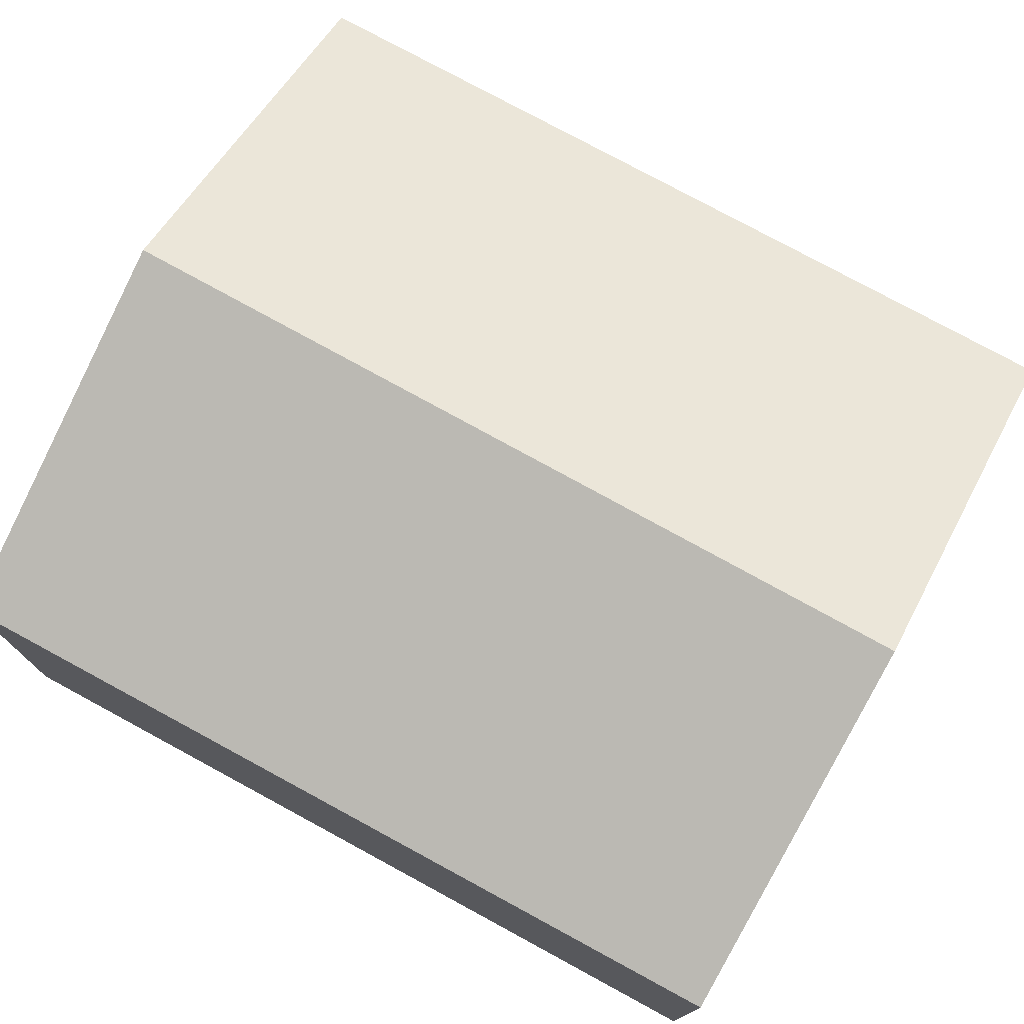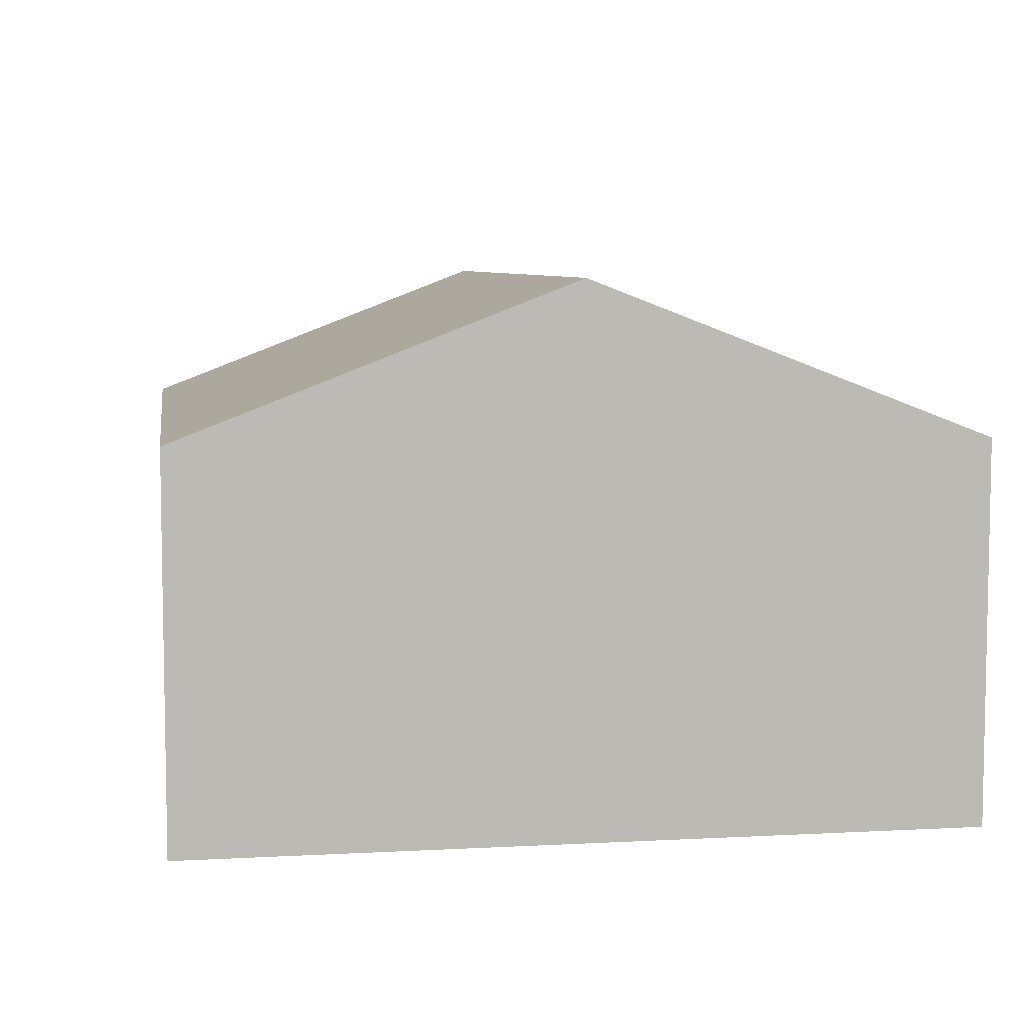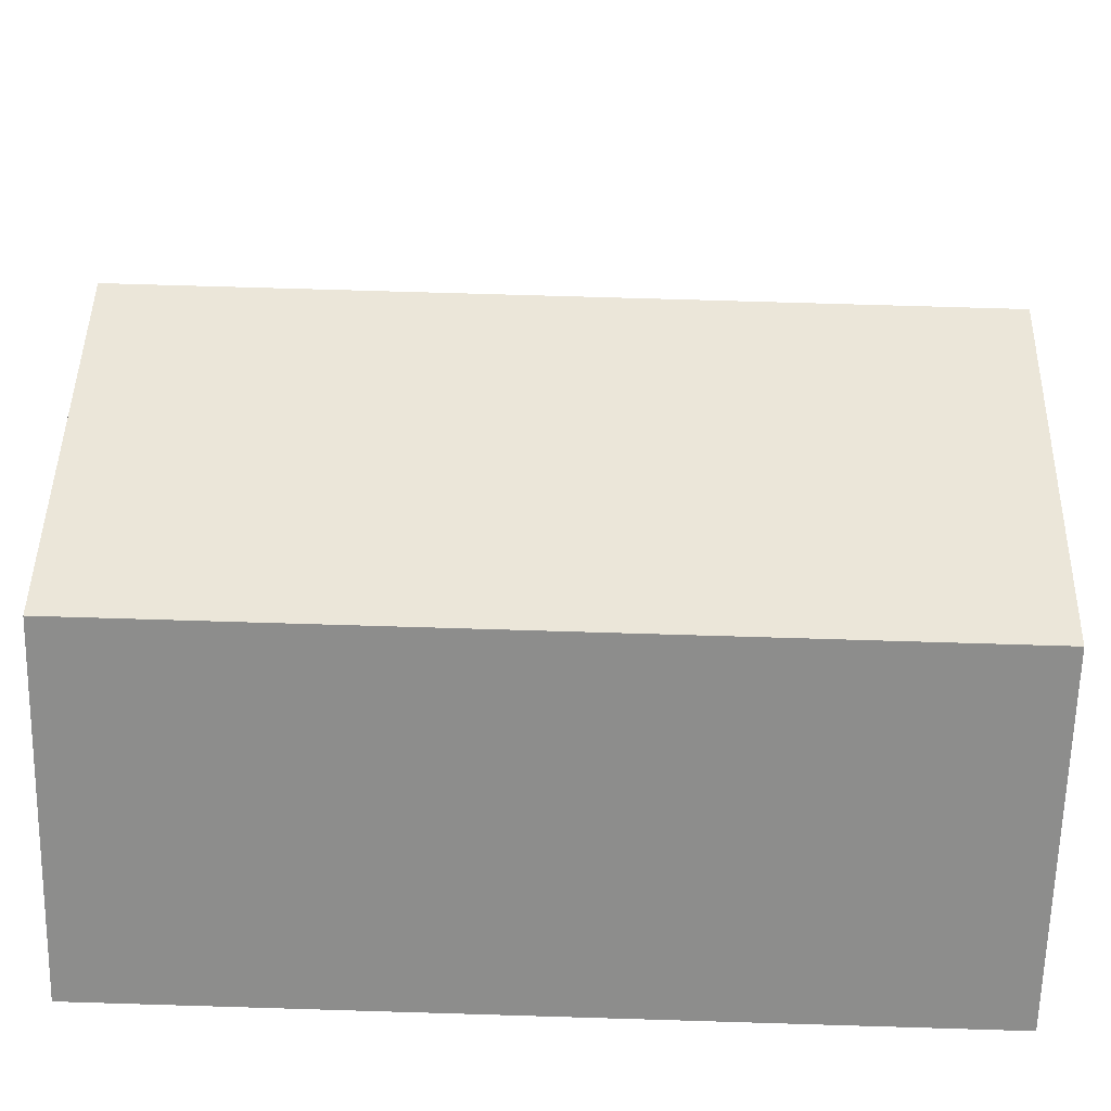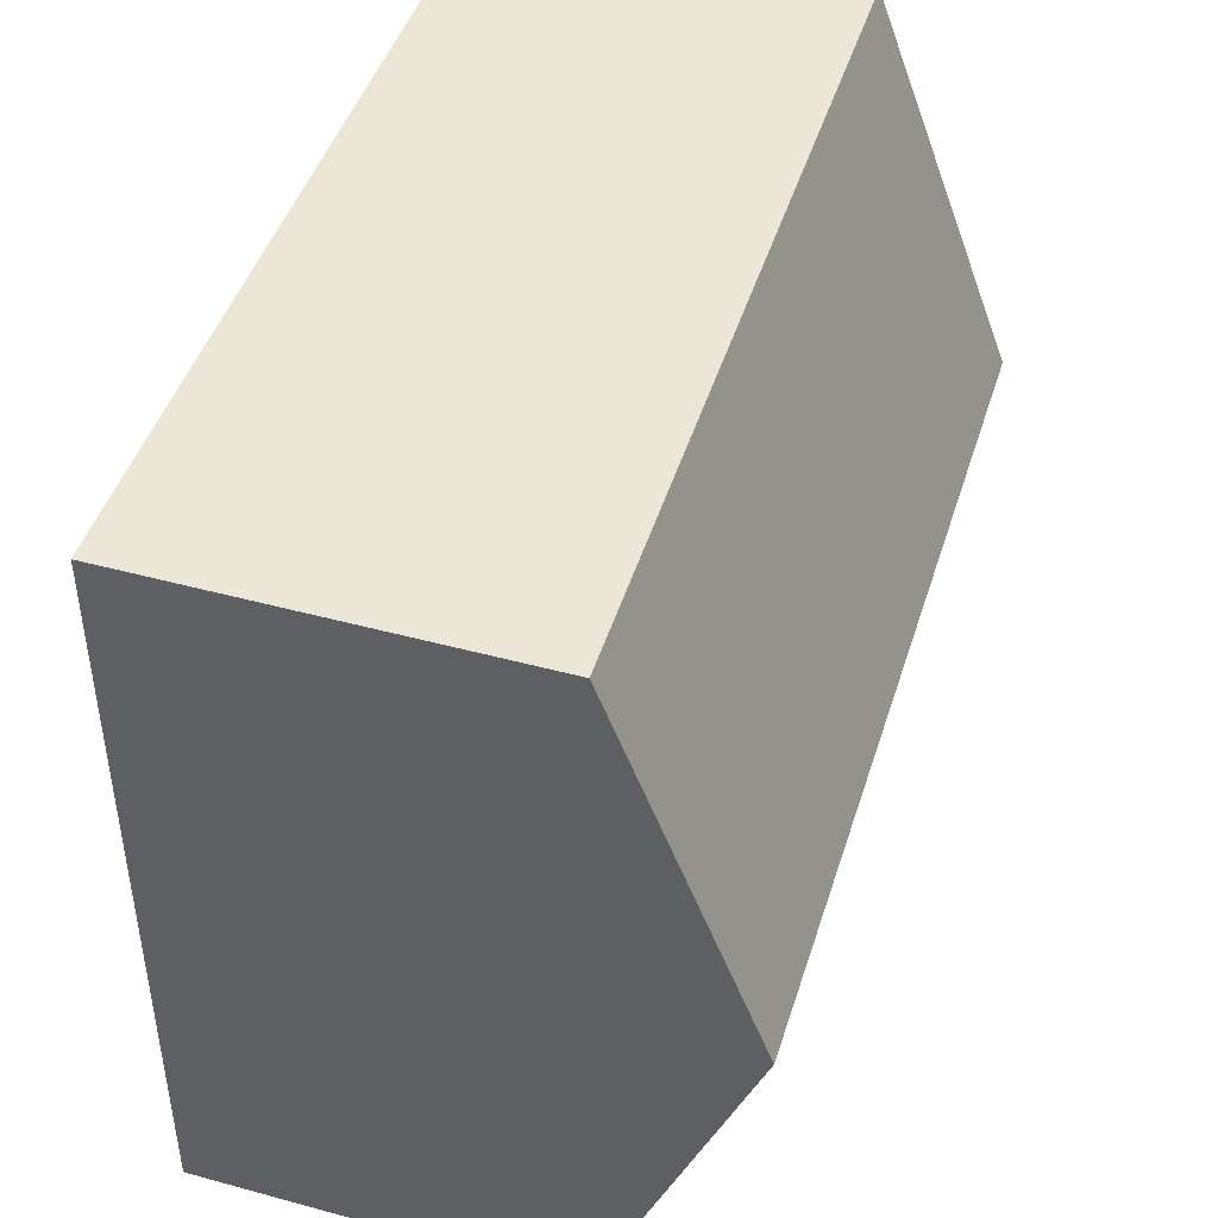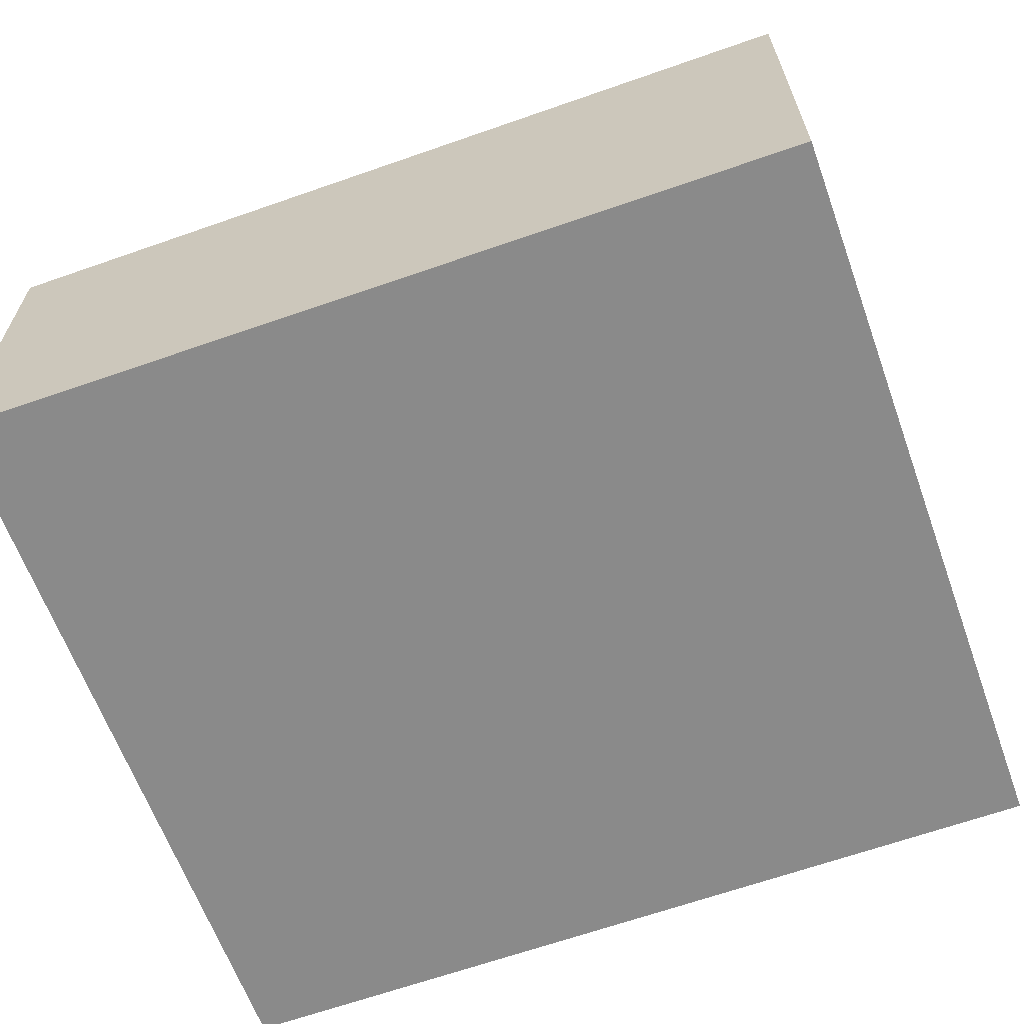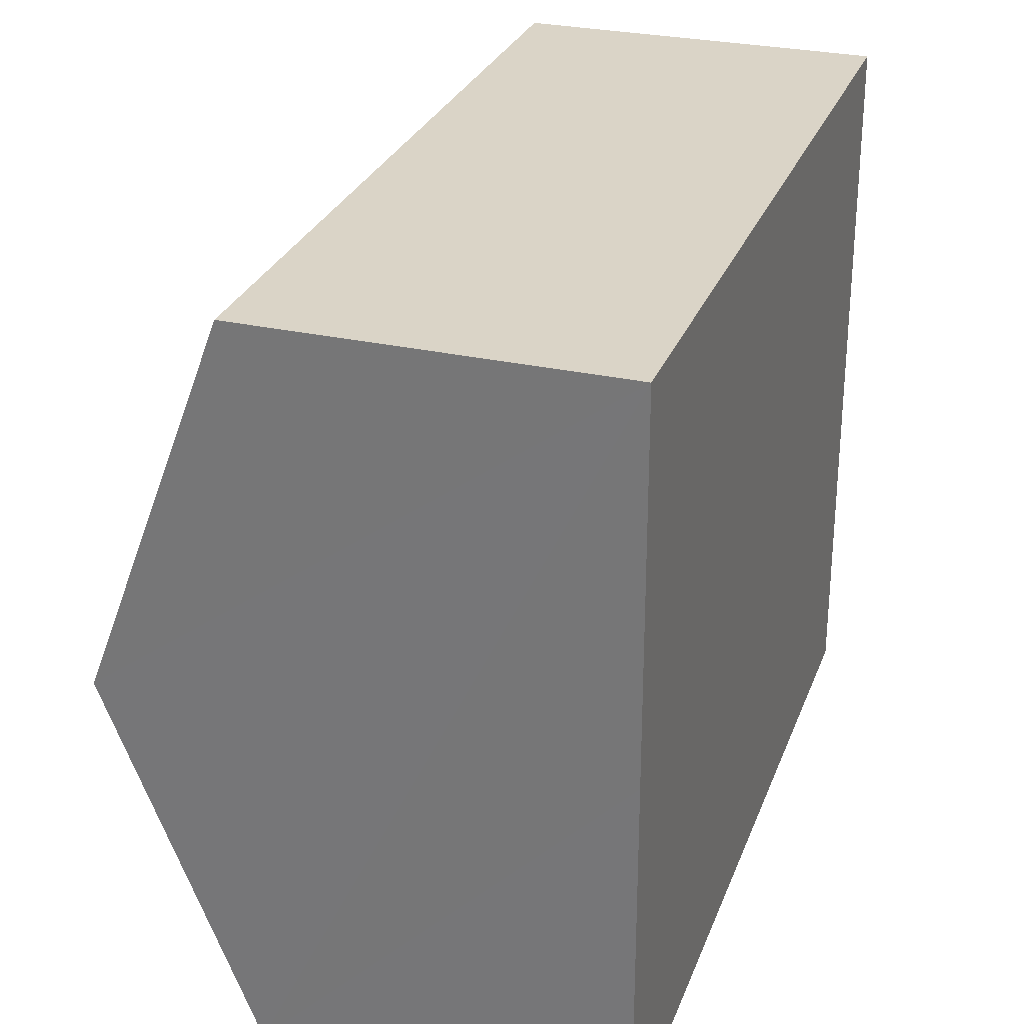
<metadata>
{"format":"obj","ext":"obj","renderer":"f3d","projection":"perspective","resolution":1024,"background":"white","views":[{"elev":75.1,"azim":28.0,"up":"+Y"},{"elev":6.6,"azim":-99.8,"up":"+Y"},{"elev":-64.5,"azim":178.7,"up":"+Z"},{"elev":46.4,"azim":107.2,"up":"+Z"},{"elev":-63.4,"azim":19.0,"up":"+Y"},{"elev":28.5,"azim":-71.2,"up":"+Z"}]}
</metadata>
<code>
v  15.04 6.544 -13.14
v  0.082 9.116 -6.761
v  14.93 9.116 -6.474
v  0.162 6.544 -13.43
v  0 6.509 3.986e-16
v  14.81 6.577 0.11
v  14.81 -6.736e-18 0.11
v  0 0 0
v  14.93 3.964e-16 -6.474
v  15.04 8.049e-16 -13.14
v  0.162 8.225e-16 -13.43
v  0.082 4.14e-16 -6.761
g defaultobject
f 1 2 3
f 2 1 4
f 5 3 2
f 3 5 6
f 5 7 6
f 7 5 8
f 7 3 6
f 3 7 1
f 1 7 9
f 1 9 10
f 10 4 1
f 4 10 11
f 2 8 5
f 8 2 4
f 8 4 12
f 12 4 11
f 12 7 8
f 7 12 9
f 9 12 10
f 10 12 11

</code>
